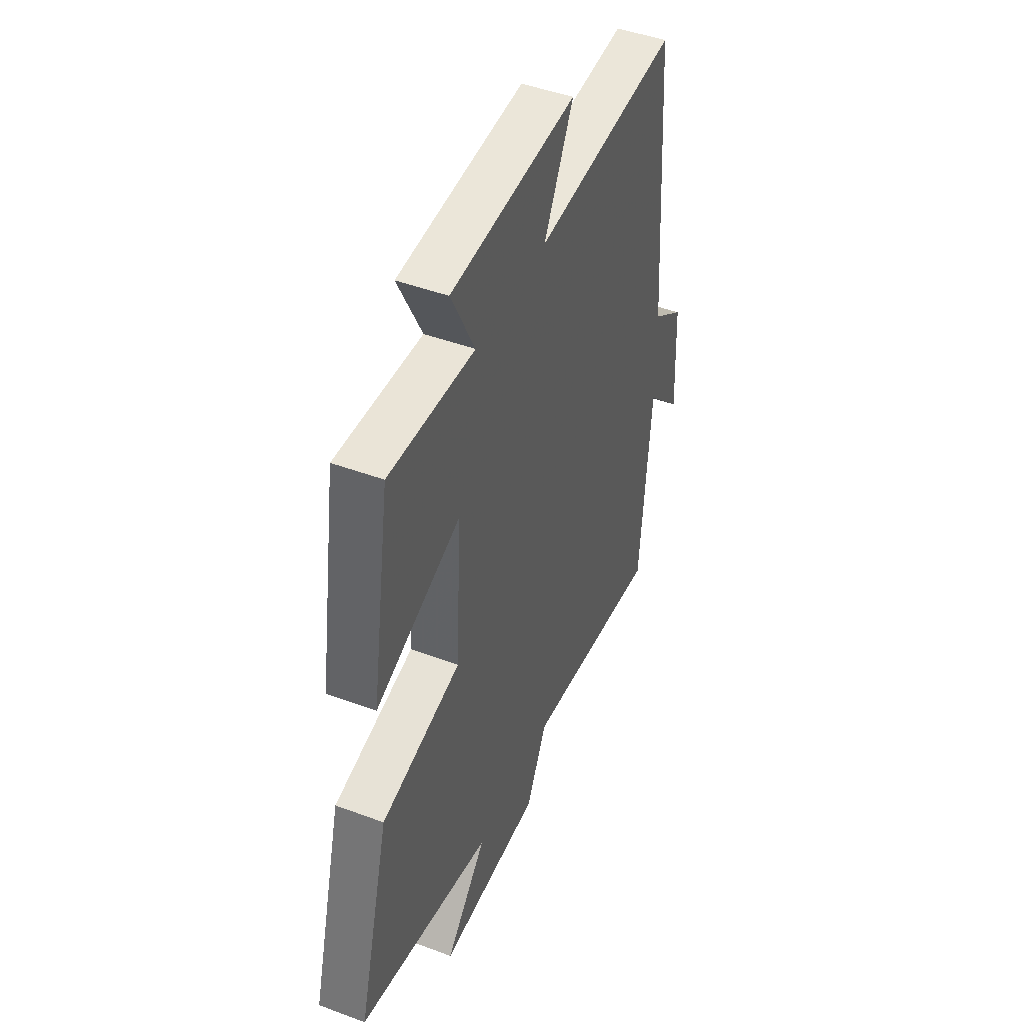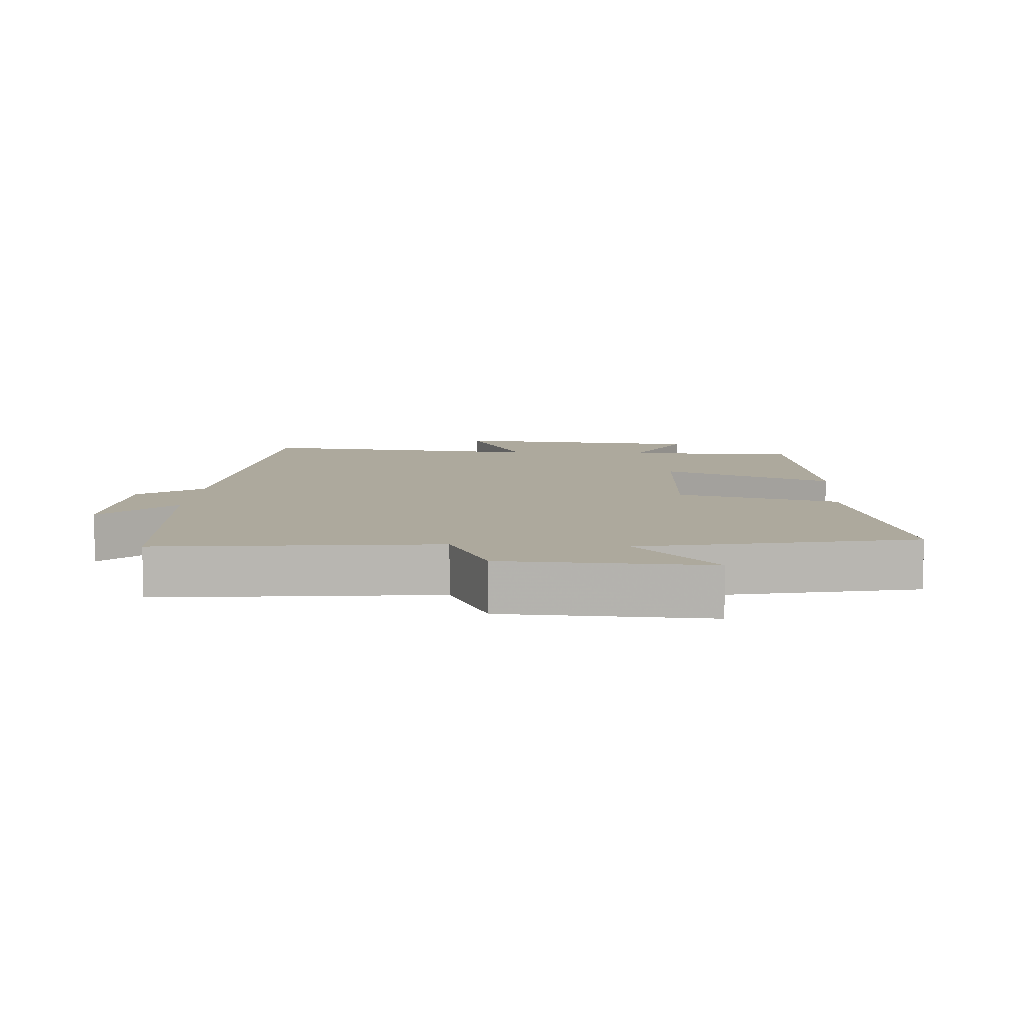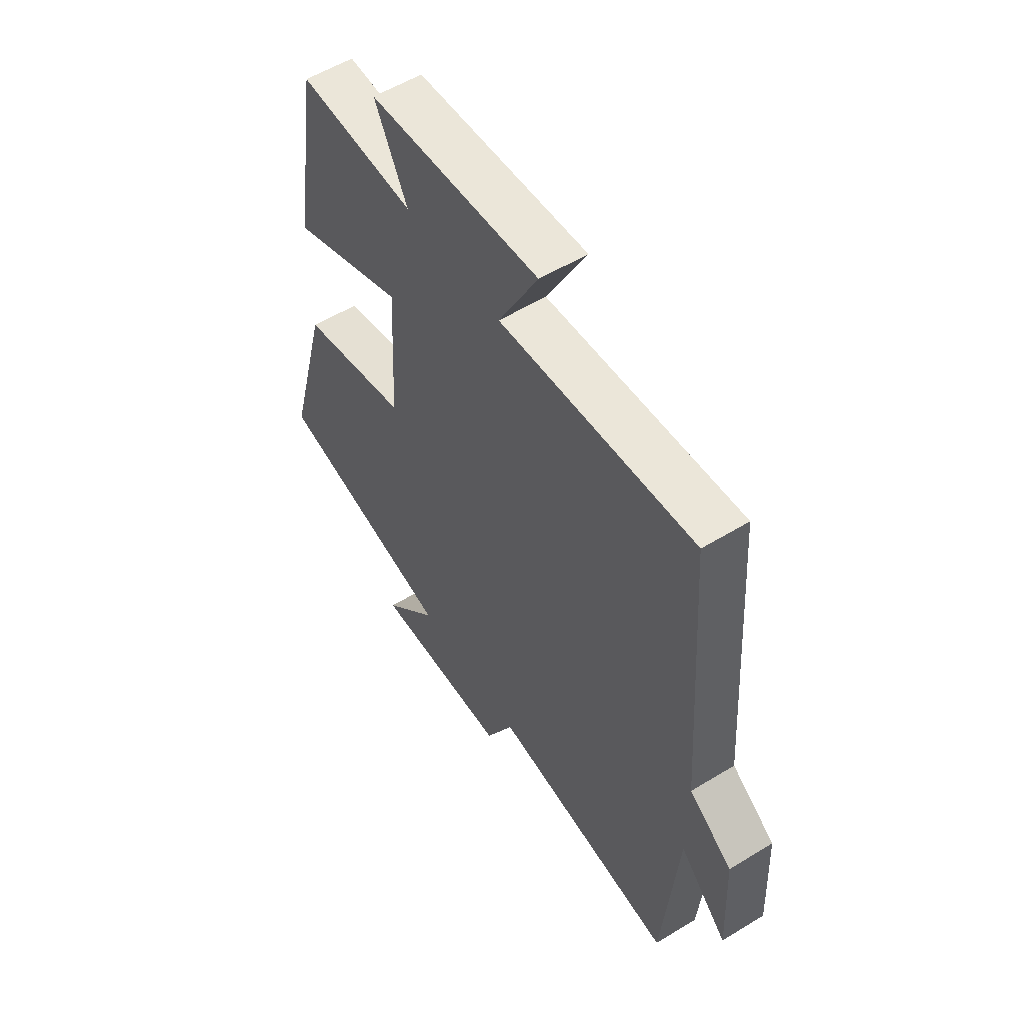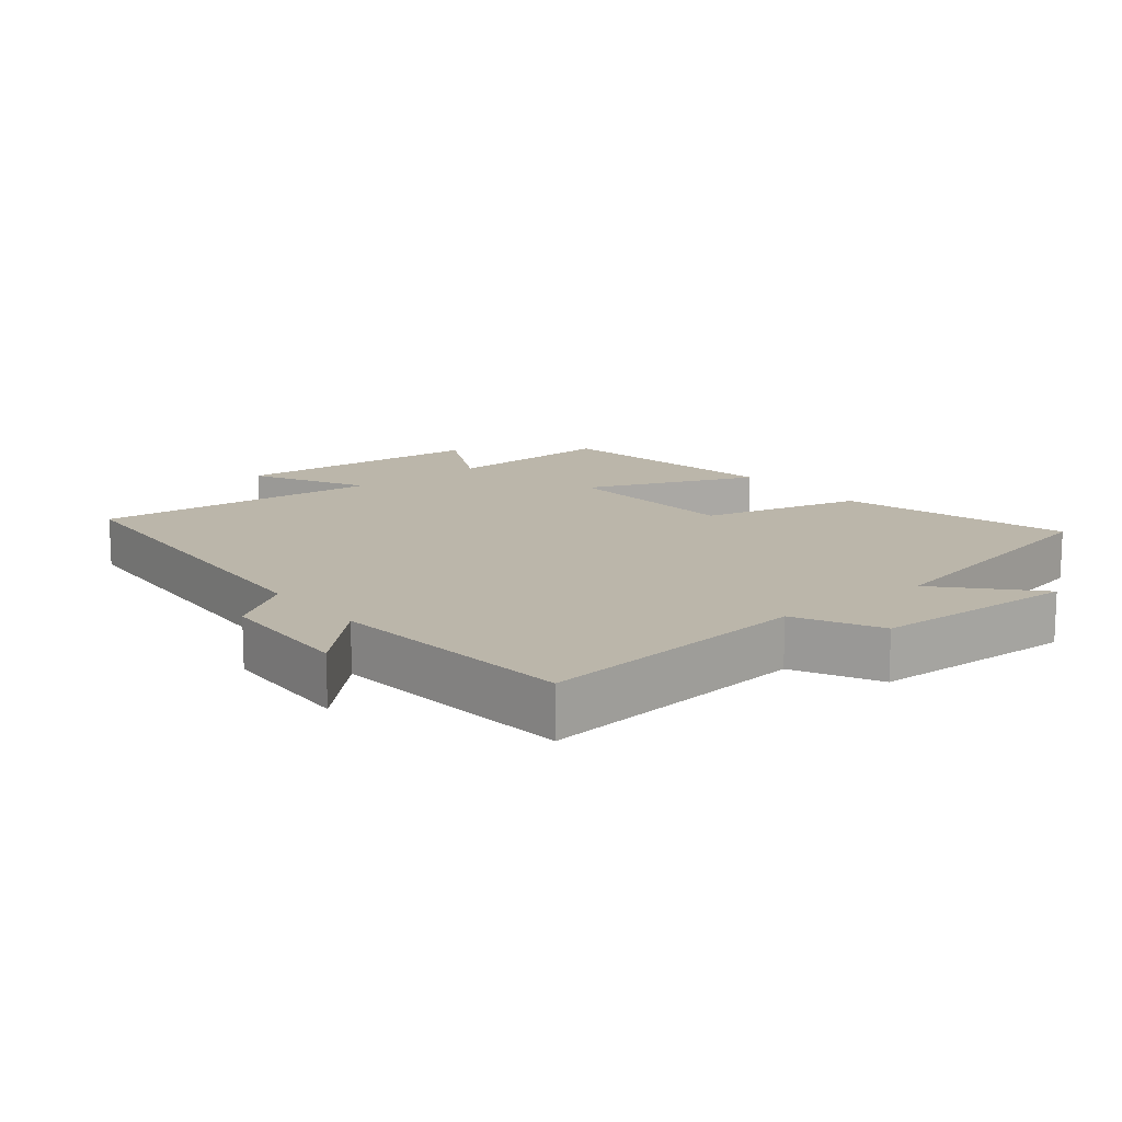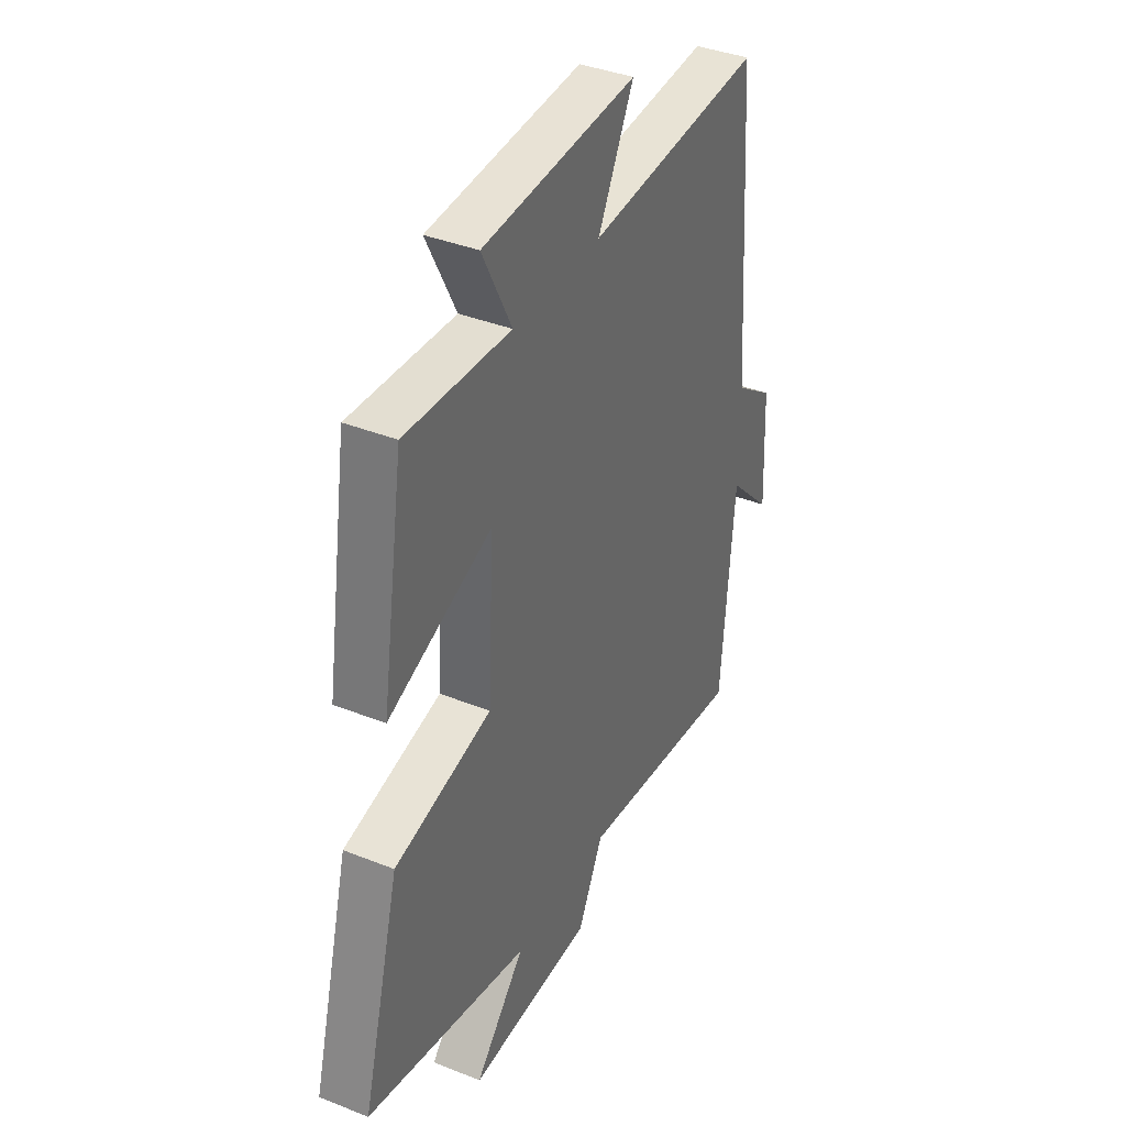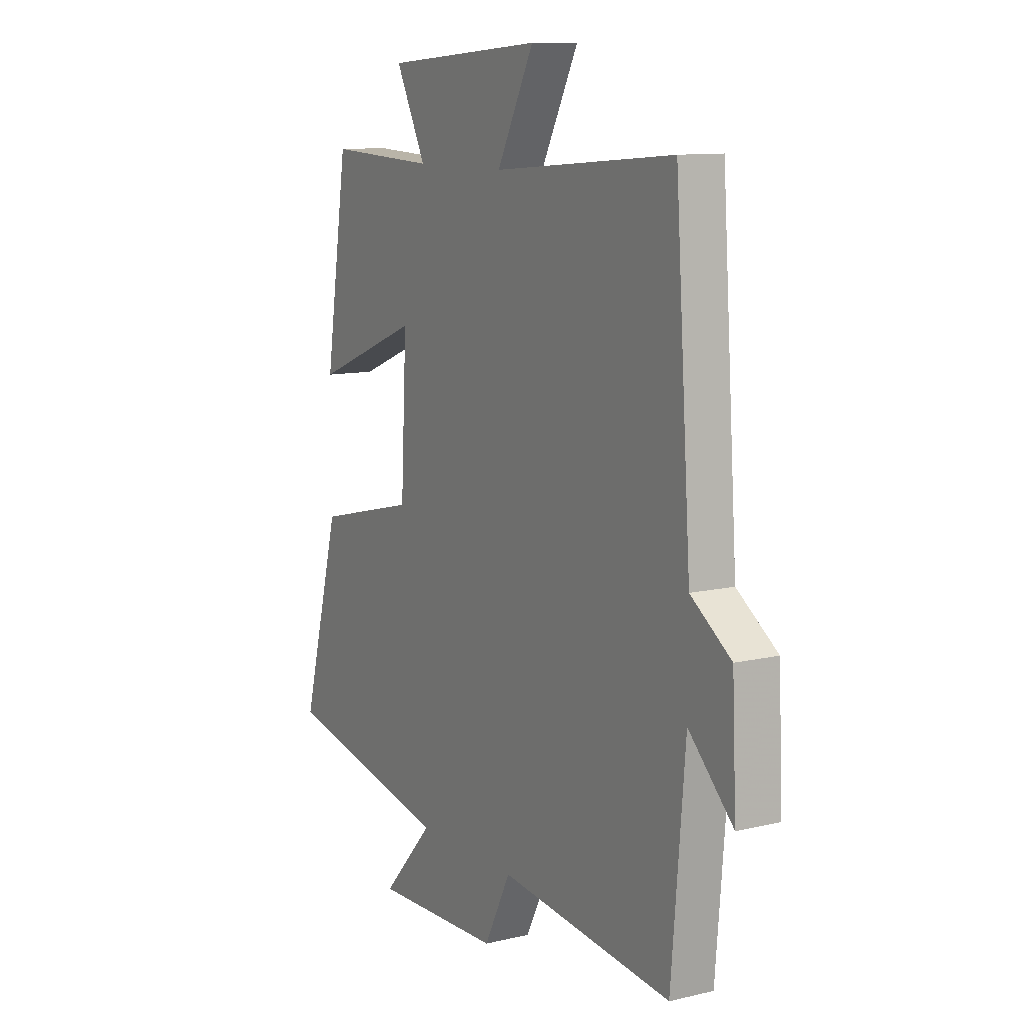
<metadata>
{"format":"obj","ext":"obj","renderer":"f3d","projection":"perspective","resolution":1024,"background":"white","views":[{"elev":45.8,"azim":-66.8,"up":"+Z"},{"elev":8.8,"azim":-176.0,"up":"+Y"},{"elev":55.9,"azim":57.3,"up":"+Z"},{"elev":13.9,"azim":141.3,"up":"+Y"},{"elev":38.2,"azim":-63.2,"up":"+Z"},{"elev":10.8,"azim":59.6,"up":"+Z"}]}
</metadata>
<code>
v 0.462 0.07 0.536
v 0.5 0.07 0
v 0.596 0.07 -0.068
v 0.606 0.07 -0.278
v 0.5 0.07 -0.172
v 0.468 0.07 -0.547
v 0.056 0.07 -0.5
v -0.007 0.07 -0.625
v -0.313 0.07 -0.635
v -0.19 0.07 -0.5
v -0.592 0.07 -0.414
v -0.5 0.07 -0.07
v -0.26 0.07 -0.012
v -0.246 0.07 0.26
v -0.5 0.07 0.158
v -0.445 0.07 0.512
v -0.187 0.07 0.5
v -0.259 0.07 0.642
v 0.119 0.07 0.67
v 0.031 0.07 0.5
v 0.462 0 0.536
v 0.5 0 0
v 0.596 0 -0.068
v 0.606 0 -0.278
v 0.5 0 -0.172
v 0.468 0 -0.547
v 0.056 0 -0.5
v -0.007 0 -0.625
v -0.313 0 -0.635
v -0.19 0 -0.5
v -0.592 0 -0.414
v -0.5 0 -0.07
v -0.26 0 -0.012
v -0.246 0 0.26
v -0.5 0 0.158
v -0.445 0 0.512
v -0.187 0 0.5
v -0.259 0 0.642
v 0.119 0 0.67
v 0.031 0 0.5
f 17 18 19 20
f 14 15 16 17
f 13 14 17 20
f 10 11 12 13
f 20 1 2
f 13 20 2
f 10 13 2
f 7 8 9 10
f 5 6 7
f 10 2 3
f 7 10 3
f 5 7 3
f 3 4 5
f 40 39 38 37
f 37 36 35 34
f 40 37 34 33
f 33 32 31 30
f 22 21 40
f 22 40 33
f 22 33 30
f 30 29 28 27
f 27 26 25
f 23 22 30
f 23 30 27
f 23 27 25
f 25 24 23
f 1 21 22 2
f 2 22 23 3
f 3 23 24 4
f 4 24 25 5
f 5 25 26 6
f 6 26 27 7
f 7 27 28 8
f 8 28 29 9
f 9 29 30 10
f 10 30 31 11
f 11 31 32 12
f 12 32 33 13
f 13 33 34 14
f 14 34 35 15
f 15 35 36 16
f 16 36 37 17
f 17 37 38 18
f 18 38 39 19
f 19 39 40 20
f 20 40 21 1

</code>
